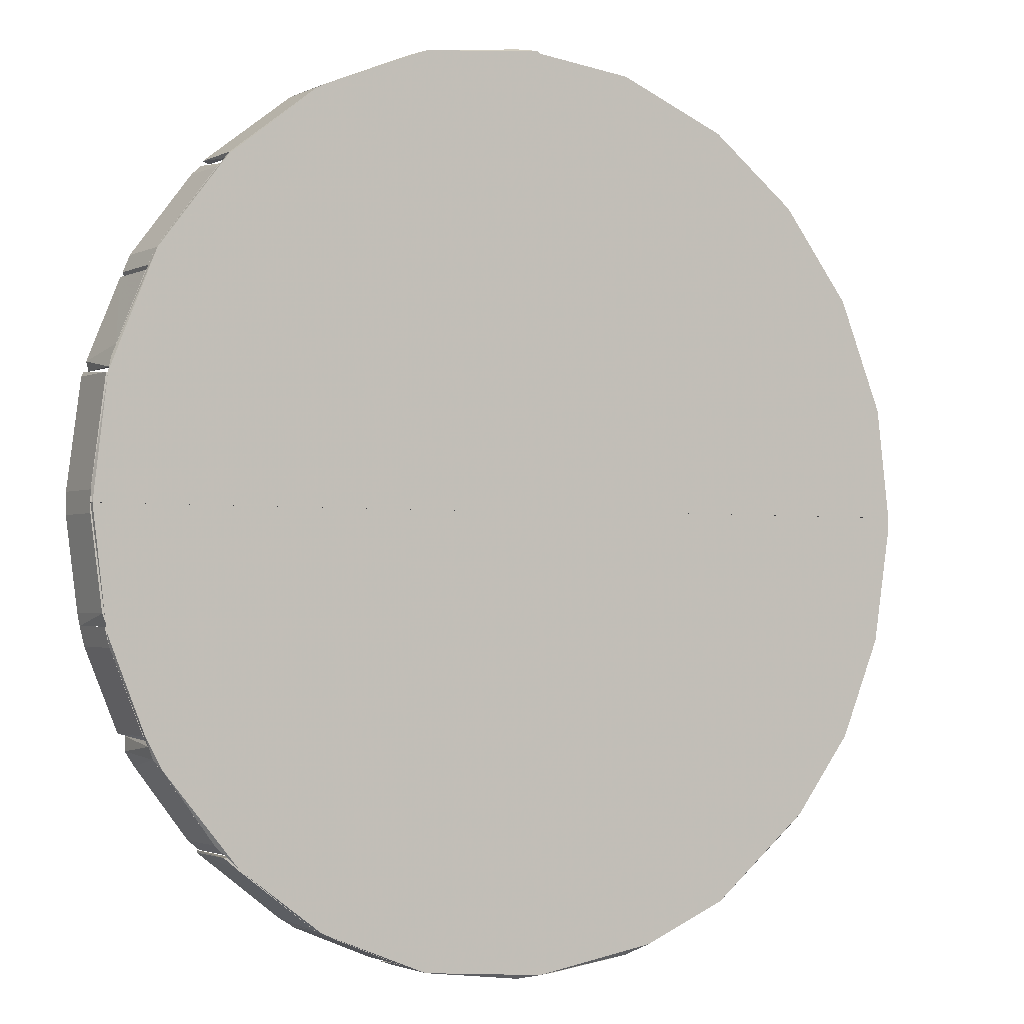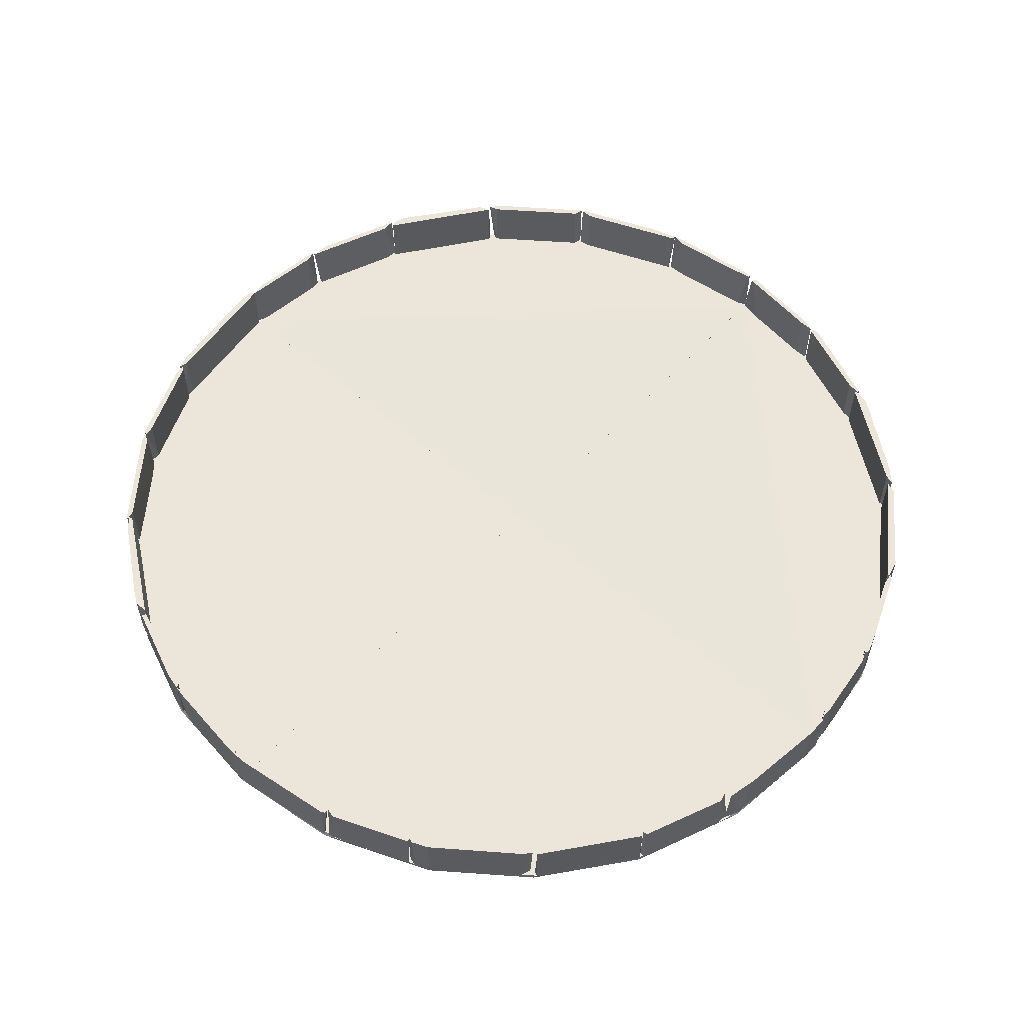
<metadata>
{"format":"obj","ext":"obj","renderer":"f3d","projection":"perspective","resolution":1024,"background":"white","views":[{"elev":-2.1,"azim":148.4,"up":"+Y"},{"elev":57.4,"azim":131.8,"up":"+Z"}]}
</metadata>
<code>
o convex_0
v -0.2485 -0.0349 0.7999
v -0.2668 0.001327 0.7994
v -0.2668 0.001327 0.7999
v -0.2205 0.002554 0.7994
v -0.2205 -0.04495 0.7994
v -0.2205 -0.0447 0.7999
v -0.2205 0.002554 0.7996
v -0.2541 -0.03001 0.7994
v -0.2607 -0.0212 0.7999
v -0.234 -0.04274 0.7994
v -0.2649 -0.01116 0.7994
v -0.2666 0.00255 0.7999
v -0.2313 -0.04372 0.7999
v -0.2668 0.00255 0.7994
v -0.2433 -0.03882 0.7994
v -0.2653 -0.009693 0.7999
v -0.2604 -0.02168 0.7994
v -0.2428 -0.03907 0.7999
v -0.2531 -0.03123 0.7999
f 9 17 19
f 2 4 5
f 3 1 6
f 5 4 6
f 6 4 7
f 2 5 8
f 1 3 9
f 8 5 10
f 2 8 11
f 3 6 12
f 6 7 12
f 6 1 13
f 5 6 13
f 10 5 13
f 2 3 14
f 4 2 14
f 7 4 14
f 3 12 14
f 12 7 14
f 8 10 15
f 3 2 16
f 9 3 16
f 2 11 16
f 11 9 16
f 11 8 17
f 9 11 17
f 13 1 18
f 10 13 18
f 1 15 18
f 15 10 18
f 1 9 19
f 15 1 19
f 8 15 19
f 17 8 19
o convex_1
v -0.2529 0.03634 0.7999
v -0.2668 0.002559 0.7994
v -0.2362 0.002554 0.7994
v -0.2205 0.04981 0.7994
v -0.2205 0.002554 0.7996
v -0.2668 0.002559 0.7999
v -0.2205 0.04981 0.7999
v -0.2604 0.02655 0.7994
v -0.2433 0.04369 0.7994
v -0.2205 0.002554 0.7994
v -0.2649 0.01603 0.7999
v -0.2328 0.04809 0.7999
v -0.2653 0.01456 0.7994
v -0.2313 0.04858 0.7994
v -0.2529 0.03634 0.7994
v -0.2604 0.02655 0.7999
v -0.2433 0.04369 0.7999
f 31 28 36
f 22 21 23
f 22 24 25
f 21 22 25
f 20 25 26
f 24 23 26
f 25 24 26
f 23 21 27
f 23 27 28
f 22 23 29
f 23 24 29
f 24 22 29
f 25 20 30
f 20 26 31
f 21 25 32
f 27 21 32
f 25 30 32
f 30 27 32
f 26 23 33
f 23 28 33
f 31 26 33
f 28 31 33
f 27 20 34
f 20 28 34
f 28 27 34
f 20 27 35
f 30 20 35
f 27 30 35
f 28 20 36
f 20 31 36
o convex_2
v -0.1868 -0.03246 0.7994
v -0.1716 0.00231 0.7999
v -0.1716 0.00231 0.7994
v -0.2205 0.00231 0.7994
v -0.2205 -0.04494 0.7999
v -0.2205 -0.04494 0.7994
v -0.2205 0.00231 0.7996
v -0.1843 -0.03001 0.7999
v -0.2056 -0.04322 0.7999
v -0.177 -0.01948 0.7994
v -0.1735 -0.01116 0.7999
v -0.1956 -0.03907 0.7994
v -0.2071 -0.04372 0.7994
v -0.1951 -0.03882 0.7999
v -0.173 -0.009691 0.7994
v -0.1779 -0.02168 0.7999
v -0.2181 -0.04519 0.7999
v -0.1787 -0.02266 0.7994
f 46 52 54
f 38 39 40
f 39 37 40
f 40 37 42
f 41 40 42
f 38 40 43
f 40 41 43
f 41 38 43
f 38 41 44
f 44 41 45
f 37 39 46
f 38 44 47
f 42 37 48
f 48 45 49
f 42 48 49
f 37 44 50
f 44 45 50
f 48 37 50
f 45 48 50
f 39 38 51
f 46 39 51
f 47 46 51
f 38 47 51
f 47 44 52
f 46 47 52
f 41 42 53
f 45 41 53
f 49 45 53
f 42 49 53
f 44 37 54
f 37 46 54
f 52 44 54
o convex_3
v -0.1779 0.02655 0.7994
v -0.2181 0.05006 0.7999
v -0.2125 0.04932 0.7999
v -0.1718 0.002314 0.7999
v -0.2205 0.00231 0.7994
v -0.2203 0.05006 0.7994
v -0.2205 0.00231 0.7996
v -0.1716 0.002314 0.7994
v -0.1855 0.03634 0.7999
v -0.1951 0.04369 0.7994
v -0.2205 0.04956 0.7999
v -0.1735 0.01603 0.7999
v -0.1956 0.04393 0.7999
v -0.2071 0.04858 0.7994
v -0.173 0.01456 0.7994
v -0.1853 0.0361 0.7994
v -0.1779 0.02655 0.7999
v -0.2056 0.04809 0.7999
v -0.2205 0.04981 0.7994
v -0.1716 0.003539 0.7999
f 69 66 74
f 57 56 58
f 55 59 60
f 59 55 62
f 58 61 62
f 61 59 62
f 57 58 63
f 55 60 64
f 58 56 65
f 56 60 65
f 61 58 65
f 59 61 65
f 63 58 66
f 57 63 67
f 63 64 67
f 56 57 68
f 60 56 68
f 64 60 68
f 62 55 69
f 55 66 69
f 55 64 70
f 64 63 70
f 66 55 71
f 63 66 71
f 55 70 71
f 70 63 71
f 57 67 72
f 67 64 72
f 64 68 72
f 68 57 72
f 60 59 73
f 65 60 73
f 59 65 73
f 58 62 74
f 66 58 74
f 62 69 74
o convex_4
v -0.2443 -0.03809 0.7999
v -0.2521 -0.03123 0.806
v -0.2521 -0.03123 0.7999
v -0.2414 -0.03907 0.7999
v -0.2421 -0.03932 0.806
v -0.2516 -0.03246 0.806
v -0.2414 -0.03907 0.806
v -0.2516 -0.03246 0.7999
v -0.2433 -0.03882 0.806
v -0.2428 -0.03907 0.7999
v -0.2526 -0.03148 0.7999
f 82 80 85
f 77 76 78
f 75 77 78
f 79 76 80
f 78 76 81
f 79 78 81
f 76 79 81
f 77 75 82
f 75 80 82
f 79 80 83
f 80 75 83
f 75 78 84
f 78 79 84
f 83 75 84
f 79 83 84
f 76 77 85
f 80 76 85
f 77 82 85
o convex_5
v -0.2541 0.03488 0.806
v -0.2609 0.02459 0.7999
v -0.2609 0.02459 0.806
v -0.2529 0.03536 0.7999
v -0.2605 0.02655 0.7999
v -0.2529 0.03536 0.806
v -0.2531 0.0361 0.7999
v -0.2605 0.02655 0.806
v -0.2607 0.02459 0.806
v -0.2607 0.02459 0.7999
v -0.2526 0.03634 0.806
f 92 86 96
f 87 88 90
f 89 87 90
f 86 88 91
f 90 86 92
f 89 90 92
f 88 86 93
f 86 90 93
f 90 88 93
f 88 87 94
f 91 88 94
f 89 91 94
f 87 89 95
f 94 87 95
f 89 94 95
f 86 91 96
f 91 89 96
f 89 92 96
o convex_6
v -0.2485 0.03977 0.7999
v -0.2414 0.04418 0.806
v -0.2414 0.04418 0.7999
v -0.2521 0.0361 0.806
v -0.2433 0.04369 0.806
v -0.2521 0.0361 0.7999
v -0.2516 0.03732 0.806
v -0.2414 0.04393 0.7999
v -0.2433 0.04369 0.7999
v -0.2526 0.03634 0.7999
v -0.2414 0.04393 0.806
f 100 104 107
f 98 99 101
f 100 98 101
f 97 99 102
f 101 97 103
f 100 101 103
f 99 98 104
f 102 99 104
f 100 102 104
f 99 97 105
f 97 101 105
f 101 99 105
f 97 102 106
f 102 100 106
f 100 103 106
f 103 97 106
f 98 100 107
f 104 98 107
o convex_7
v -0.2071 -0.04372 0.806
v -0.2205 -0.04495 0.7999
v -0.2205 -0.0447 0.7999
v -0.2056 -0.04299 0.7999
v -0.2205 -0.0447 0.806
v -0.2181 -0.04519 0.7999
v -0.2066 -0.04299 0.806
v -0.2181 -0.04519 0.806
v -0.2071 -0.04372 0.7999
v -0.2066 -0.04299 0.7999
v -0.2203 -0.04519 0.806
v -0.2056 -0.04323 0.806
f 116 111 119
f 109 110 111
f 110 109 112
f 109 111 113
f 112 108 114
f 110 112 114
f 108 112 115
f 113 108 115
f 113 111 116
f 108 113 116
f 111 110 117
f 110 114 117
f 114 111 117
f 112 109 118
f 109 113 118
f 115 112 118
f 113 115 118
f 111 114 119
f 114 108 119
f 108 116 119
o convex_8
v -0.1777 -0.0212 0.806
v -0.1855 -0.03099 0.7999
v -0.1855 -0.03099 0.806
v -0.1777 -0.01973 0.7999
v -0.1779 -0.02169 0.7999
v -0.1777 -0.01973 0.806
v -0.1843 -0.03001 0.806
v -0.1855 -0.0305 0.7999
v -0.1843 -0.03001 0.7999
v -0.1855 -0.0305 0.806
v -0.1787 -0.02267 0.806
v -0.1774 -0.02046 0.7999
f 123 125 131
f 121 123 124
f 122 120 125
f 120 122 126
f 122 121 126
f 121 122 127
f 123 121 127
f 125 123 127
f 121 124 128
f 126 121 128
f 122 125 129
f 127 122 129
f 125 127 129
f 124 120 130
f 120 126 130
f 128 124 130
f 126 128 130
f 120 124 131
f 124 123 131
f 125 120 131
o convex_9
v -0.1779 0.02655 0.806
v -0.1855 0.03536 0.7999
v -0.1855 0.03536 0.806
v -0.1774 0.0241 0.7999
v -0.1843 0.03487 0.7999
v -0.1774 0.0241 0.806
v -0.1779 0.02655 0.7999
v -0.1843 0.03487 0.806
v -0.1772 0.02484 0.806
v -0.1853 0.03585 0.806
v -0.1772 0.02484 0.7999
f 138 140 142
f 134 133 135
f 135 133 136
f 132 134 137
f 134 135 137
f 136 132 138
f 135 136 138
f 134 132 139
f 132 136 139
f 132 137 140
f 137 135 140
f 138 132 140
f 133 134 141
f 136 133 141
f 134 139 141
f 139 136 141
f 135 138 142
f 140 135 142
o convex_10
v -0.2088 0.04883 0.806
v -0.2205 0.04957 0.7999
v -0.2205 0.04957 0.806
v -0.2066 0.04785 0.7999
v -0.2181 0.05006 0.7999
v -0.2066 0.04785 0.806
v -0.2071 0.04859 0.7999
v -0.2181 0.05006 0.806
v -0.2056 0.0481 0.806
v -0.2203 0.05006 0.806
v -0.2203 0.05006 0.7999
v -0.2056 0.04785 0.7999
f 149 151 154
f 145 144 146
f 146 144 147
f 143 145 148
f 145 146 148
f 147 143 149
f 146 147 149
f 145 143 150
f 143 147 150
f 143 148 151
f 149 143 151
f 144 145 152
f 145 150 152
f 150 147 152
f 147 144 153
f 144 152 153
f 152 147 153
f 148 146 154
f 146 149 154
f 151 148 154
o convex_11
v -0.2607 -0.02119 0.7999
v -0.2651 -0.009198 0.806
v -0.2653 -0.009198 0.806
v -0.2605 -0.02144 0.806
v -0.2605 -0.02022 0.7999
v -0.2653 -0.00969 0.7999
v -0.2644 -0.01238 0.806
v -0.2649 -0.009444 0.7999
v -0.2605 -0.02022 0.806
v -0.2649 -0.009444 0.806
v -0.2607 -0.02119 0.806
v -0.2644 -0.01238 0.7999
v -0.2602 -0.02144 0.7999
f 159 163 167
f 156 157 158
f 159 155 160
f 158 157 161
f 157 160 161
f 157 156 162
f 159 160 162
f 160 157 162
f 156 158 163
f 159 162 163
f 163 162 164
f 162 156 164
f 156 163 164
f 155 158 165
f 161 155 165
f 158 161 165
f 160 155 166
f 155 161 166
f 161 160 166
f 158 155 167
f 155 159 167
f 163 158 167
o convex_12
v -0.2651 -0.009198 0.7999
v -0.2666 0.002554 0.806
v -0.2668 0.002554 0.806
v -0.2653 -0.009198 0.806
v -0.2668 0.001329 0.7999
v -0.2663 0.001574 0.7999
v -0.2651 -0.007727 0.806
v -0.2656 -0.007973 0.7999
v -0.2668 0.001329 0.806
v -0.2651 -0.007727 0.7999
v -0.2661 -0.000141 0.806
v -0.2668 0.002554 0.7999
v -0.2656 -0.007973 0.806
f 171 176 180
f 169 170 171
f 168 172 173
f 169 171 174
f 171 168 174
f 168 171 175
f 172 168 175
f 172 175 176
f 171 170 176
f 170 172 176
f 168 173 177
f 174 168 177
f 174 177 178
f 173 169 178
f 169 174 178
f 177 173 178
f 170 169 179
f 172 170 179
f 173 172 179
f 169 173 179
f 175 171 180
f 176 175 180
o convex_13
v -0.2526 -0.03148 0.806
v -0.2605 -0.02169 0.7999
v -0.2605 -0.02169 0.806
v -0.2595 -0.02193 0.7999
v -0.2531 -0.03123 0.7999
v -0.2529 -0.0305 0.806
v -0.2529 -0.0305 0.7999
v -0.2595 -0.02193 0.806
v -0.2541 -0.03001 0.806
f 182 185 189
f 182 183 184
f 182 184 185
f 183 181 186
f 181 185 187
f 185 184 187
f 186 181 187
f 184 186 187
f 184 183 188
f 183 186 188
f 186 184 188
f 181 183 189
f 183 182 189
f 185 181 189
o convex_14
v -0.1858 0.03585 0.7999
v -0.1951 0.04369 0.806
v -0.1951 0.04369 0.7999
v -0.1948 0.04271 0.806
v -0.1855 0.03635 0.806
v -0.1948 0.04271 0.7999
v -0.1863 0.0361 0.806
v -0.1855 0.03635 0.7999
v -0.1863 0.0361 0.7999
v -0.1956 0.04344 0.7999
f 195 193 199
f 192 191 194
f 191 193 194
f 192 190 195
f 193 195 196
f 190 194 196
f 194 193 196
f 190 192 197
f 194 190 197
f 192 194 197
f 195 190 198
f 196 195 198
f 190 196 198
f 191 192 199
f 193 191 199
f 192 195 199
o convex_15
v -0.2306 -0.04348 0.806
v -0.2416 -0.03956 0.7999
v -0.2416 -0.03932 0.7999
v -0.2416 -0.03956 0.806
v -0.2313 -0.04372 0.7999
v -0.2401 -0.03956 0.7999
v -0.2328 -0.04323 0.806
v -0.2401 -0.03956 0.806
v -0.2311 -0.04323 0.7999
v -0.234 -0.04274 0.7999
f 204 206 209
f 202 201 203
f 201 202 204
f 204 202 205
f 200 203 206
f 204 200 206
f 202 203 207
f 203 200 207
f 205 202 207
f 205 207 208
f 200 204 208
f 204 205 208
f 207 200 208
f 203 201 209
f 201 204 209
f 206 203 209
o convex_16
v -0.2205 -0.0447 0.806
v -0.2306 -0.04372 0.7999
v -0.2306 -0.04348 0.7999
v -0.2306 -0.04372 0.806
v -0.222 -0.04495 0.7999
v -0.2218 -0.04446 0.7999
v -0.2294 -0.04348 0.806
v -0.222 -0.04495 0.806
v -0.2296 -0.04397 0.806
v -0.2294 -0.04348 0.7999
v -0.2205 -0.04495 0.7999
v -0.2296 -0.04397 0.7999
f 218 211 221
f 212 211 213
f 211 212 214
f 214 212 215
f 212 213 216
f 213 210 216
f 210 215 216
f 210 213 217
f 214 217 218
f 213 211 218
f 217 213 218
f 215 212 219
f 212 216 219
f 216 215 219
f 215 210 220
f 214 215 220
f 210 217 220
f 217 214 220
f 211 214 221
f 214 218 221
o convex_17
v -0.2666 0.002554 0.7999
v -0.2651 0.01406 0.806
v -0.2651 0.01406 0.7999
v -0.2668 0.003534 0.806
v -0.2663 0.00329 0.806
v -0.2656 0.01284 0.7999
v -0.2651 0.01259 0.7999
v -0.2668 0.003534 0.7999
v -0.2656 0.01284 0.806
v -0.2651 0.01259 0.806
v -0.2661 0.005004 0.7999
f 231 226 232
f 225 222 226
f 223 225 226
f 224 222 227
f 223 224 227
f 222 224 228
f 224 223 228
f 222 225 229
f 227 222 229
f 225 227 229
f 225 223 230
f 223 227 230
f 227 225 230
f 223 226 231
f 228 223 231
f 228 231 232
f 226 222 232
f 222 228 232
o convex_18
v -0.2653 0.01406 0.7999
v -0.2609 0.02483 0.806
v -0.2612 0.02483 0.806
v -0.2609 0.02483 0.7999
v -0.2649 0.01431 0.806
v -0.2612 0.02337 0.7999
v -0.2649 0.01602 0.806
v -0.2627 0.02141 0.7999
v -0.2649 0.01431 0.7999
v -0.2612 0.02337 0.806
v -0.2649 0.01602 0.7999
v -0.2653 0.01455 0.806
v -0.2612 0.02483 0.7999
f 236 240 245
f 235 234 236
f 234 235 237
f 236 234 238
f 233 236 238
f 237 235 239
f 236 233 240
f 239 235 240
f 237 233 241
f 238 237 241
f 233 238 241
f 234 237 242
f 238 234 242
f 237 238 242
f 240 233 243
f 239 240 243
f 233 237 244
f 237 239 244
f 243 233 244
f 239 243 244
f 235 236 245
f 240 235 245
o convex_19
v -0.2308 0.04834 0.806
v -0.2416 0.04418 0.7999
v -0.2416 0.04418 0.806
v -0.2328 0.0481 0.7999
v -0.2311 0.0481 0.7999
v -0.2401 0.04442 0.806
v -0.234 0.04761 0.806
v -0.2411 0.04467 0.7999
v -0.2401 0.04442 0.7999
v -0.2411 0.04467 0.806
v -0.2313 0.04859 0.806
v -0.2311 0.0481 0.806
v -0.2308 0.04859 0.7999
f 249 256 258
f 247 249 250
f 246 248 251
f 248 247 251
f 248 246 252
f 252 249 253
f 247 248 253
f 249 247 253
f 247 250 254
f 251 247 254
f 250 251 254
f 248 252 255
f 252 253 255
f 253 248 255
f 252 246 256
f 249 252 256
f 250 246 257
f 251 250 257
f 246 251 257
f 246 250 258
f 250 249 258
f 256 246 258
o convex_20
v -0.2205 0.04981 0.806
v -0.2308 0.04834 0.7999
v -0.2308 0.04834 0.806
v -0.2218 0.04932 0.7999
v -0.2259 0.04932 0.7999
v -0.2296 0.04883 0.806
v -0.2274 0.04859 0.806
v -0.222 0.04981 0.7999
v -0.2218 0.04932 0.806
v -0.2294 0.04834 0.7999
v -0.222 0.04981 0.806
v -0.2308 0.04859 0.7999
v -0.2205 0.04957 0.7999
f 267 262 271
f 262 260 263
f 261 259 264
f 259 261 265
f 262 263 266
f 259 265 267
f 265 262 267
f 261 260 268
f 260 262 268
f 265 261 268
f 262 265 268
f 263 264 269
f 264 259 269
f 259 266 269
f 266 263 269
f 260 261 270
f 263 260 270
f 264 263 270
f 261 264 270
f 266 259 271
f 262 266 271
f 259 267 271
o convex_21
v -0.1953 -0.03858 0.806
v -0.2058 -0.04299 0.7999
v -0.2058 -0.04299 0.806
v -0.1973 -0.03981 0.7999
v -0.1965 -0.03883 0.7999
v -0.2044 -0.04274 0.806
v -0.2054 -0.0425 0.806
v -0.1956 -0.03907 0.806
v -0.2044 -0.04274 0.7999
v -0.2054 -0.0425 0.7999
v -0.1965 -0.03883 0.806
v -0.1953 -0.03883 0.7999
f 279 275 283
f 275 273 276
f 272 274 277
f 274 273 277
f 274 272 278
f 273 274 278
f 272 277 279
f 277 275 279
f 273 275 280
f 277 273 280
f 275 277 280
f 276 273 281
f 273 278 281
f 278 276 281
f 272 276 282
f 278 272 282
f 276 278 282
f 276 272 283
f 275 276 283
f 272 279 283
o convex_22
v -0.1953 -0.03833 0.7999
v -0.1853 -0.03099 0.806
v -0.1853 -0.03124 0.806
v -0.1953 -0.03882 0.806
v -0.1868 -0.03246 0.7999
v -0.1863 -0.03124 0.806
v -0.1863 -0.03124 0.7999
v -0.1951 -0.03882 0.7999
v -0.1948 -0.03785 0.806
v -0.1941 -0.03809 0.806
v -0.1853 -0.03124 0.7999
v -0.1936 -0.03687 0.7999
f 292 289 295
f 286 285 287
f 287 285 289
f 288 284 290
f 289 285 290
f 287 284 291
f 284 288 291
f 284 287 292
f 287 289 292
f 286 287 293
f 288 286 293
f 287 291 293
f 291 288 293
f 285 286 294
f 286 288 294
f 290 285 294
f 288 290 294
f 290 284 295
f 289 290 295
f 284 292 295
o convex_23
v -0.1774 -0.01997 0.7999
v -0.173 -0.009198 0.806
v -0.173 -0.009198 0.7999
v -0.1735 -0.009445 0.806
v -0.177 -0.01948 0.806
v -0.1772 -0.0185 0.7999
v -0.1774 -0.01924 0.806
v -0.1735 -0.01116 0.7999
v -0.1735 -0.009445 0.7999
v -0.1735 -0.01116 0.806
v -0.177 -0.01948 0.7999
f 303 300 306
f 297 298 299
f 297 299 300
f 298 296 301
f 296 300 302
f 300 299 302
f 301 296 302
f 299 301 302
f 296 298 303
f 298 297 303
f 299 298 304
f 298 301 304
f 301 299 304
f 297 300 305
f 303 297 305
f 300 303 305
f 300 296 306
f 296 303 306
o convex_24
v -0.1733 -0.009198 0.7999
v -0.1716 0.00231 0.806
v -0.1716 0.00231 0.7999
v -0.1721 0.001574 0.806
v -0.1728 -0.007974 0.806
v -0.1733 -0.007728 0.806
v -0.1723 -0.000139 0.7999
v -0.1728 -0.007974 0.7999
v -0.1716 0.00133 0.806
v -0.1733 -0.007728 0.7999
v -0.1716 0.00133 0.7999
v -0.173 -0.009198 0.806
v -0.1718 0.00231 0.7999
f 313 310 319
f 308 310 311
f 311 310 312
f 309 307 313
f 312 310 313
f 307 309 314
f 311 314 315
f 309 308 315
f 308 311 315
f 307 312 316
f 313 307 316
f 312 313 316
f 314 309 317
f 315 314 317
f 309 315 317
f 312 307 318
f 311 312 318
f 307 314 318
f 314 311 318
f 308 309 319
f 310 308 319
f 309 313 319
o convex_25
v -0.1716 0.002312 0.7999
v -0.1733 0.01504 0.806
v -0.1735 0.01504 0.806
v -0.1716 0.002312 0.806
v -0.173 0.01455 0.7999
v -0.1723 0.005005 0.7999
v -0.1721 0.00329 0.806
v -0.1735 0.01431 0.7999
v -0.1716 0.003536 0.806
v -0.173 0.01455 0.806
v -0.1716 0.003536 0.7999
v -0.1735 0.01431 0.806
v -0.1718 0.002312 0.7999
f 326 325 332
f 321 322 323
f 322 321 324
f 324 320 325
f 323 322 326
f 322 324 327
f 324 325 327
f 321 323 328
f 323 320 328
f 328 324 329
f 324 321 329
f 321 328 329
f 320 324 330
f 328 320 330
f 324 328 330
f 326 322 331
f 325 326 331
f 327 325 331
f 322 327 331
f 320 323 332
f 325 320 332
f 323 326 332
o convex_26
v -0.1733 0.01504 0.7999
v -0.177 0.02435 0.806
v -0.1772 0.02435 0.806
v -0.177 0.02435 0.7999
v -0.1772 0.02337 0.7999
v -0.1738 0.01504 0.806
v -0.1735 0.01602 0.806
v -0.1738 0.01504 0.7999
v -0.1772 0.02337 0.806
v -0.174 0.01725 0.7999
f 334 339 342
f 335 334 336
f 336 333 337
f 335 336 337
f 334 335 338
f 338 333 339
f 334 338 339
f 337 333 340
f 338 337 340
f 333 338 340
f 335 337 341
f 338 335 341
f 337 338 341
f 336 334 342
f 333 336 342
f 339 333 342
o convex_27
v -0.1956 0.04344 0.806
v -0.2058 0.04761 0.7999
v -0.2058 0.04785 0.7999
v -0.1956 0.04344 0.7999
v -0.2044 0.04761 0.806
v -0.1956 0.04394 0.7999
v -0.2054 0.04736 0.806
v -0.1956 0.04394 0.806
v -0.2044 0.04761 0.7999
v -0.1965 0.04369 0.7999
v -0.1965 0.04369 0.806
f 352 343 353
f 344 345 346
f 346 345 348
f 343 346 348
f 345 344 349
f 343 347 349
f 347 345 349
f 347 343 350
f 348 347 350
f 343 348 350
f 345 347 351
f 348 345 351
f 347 348 351
f 344 346 352
f 346 343 352
f 349 344 352
f 349 352 353
f 343 349 353

</code>
